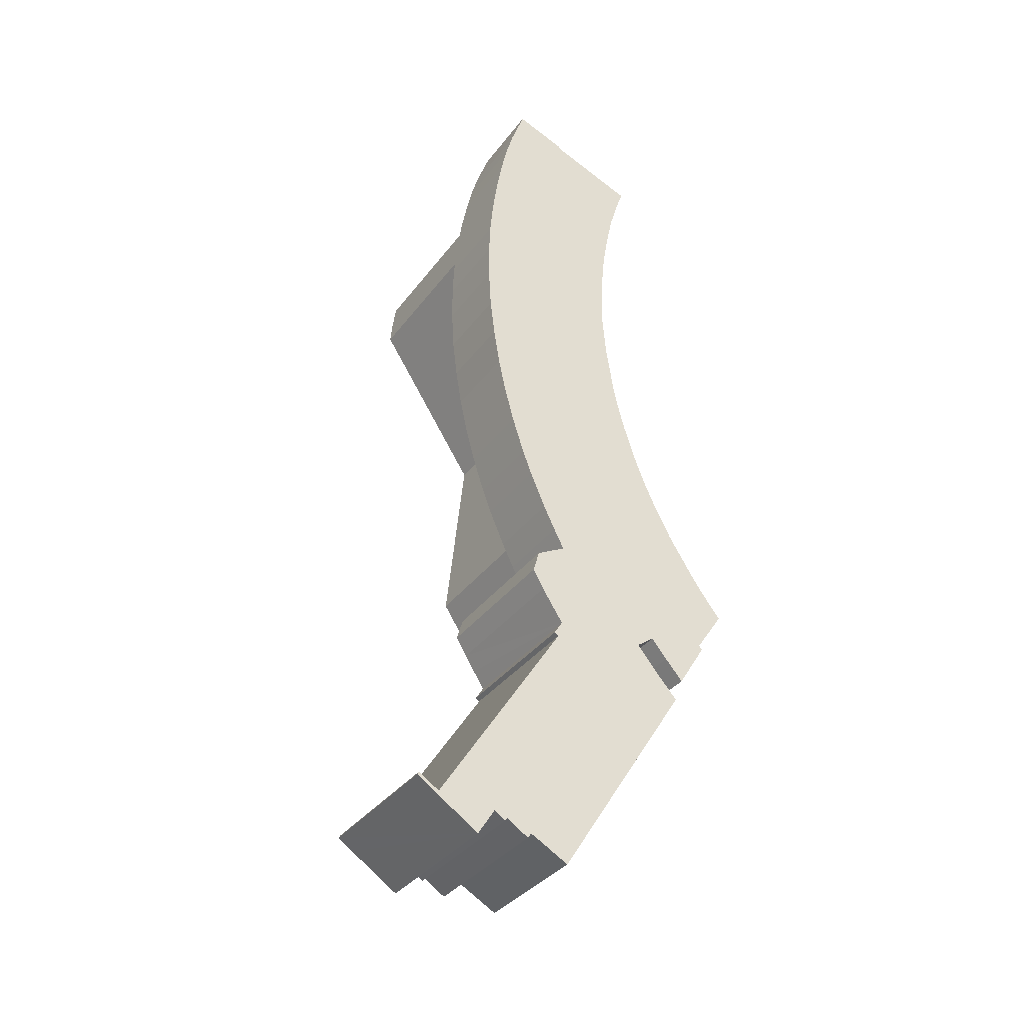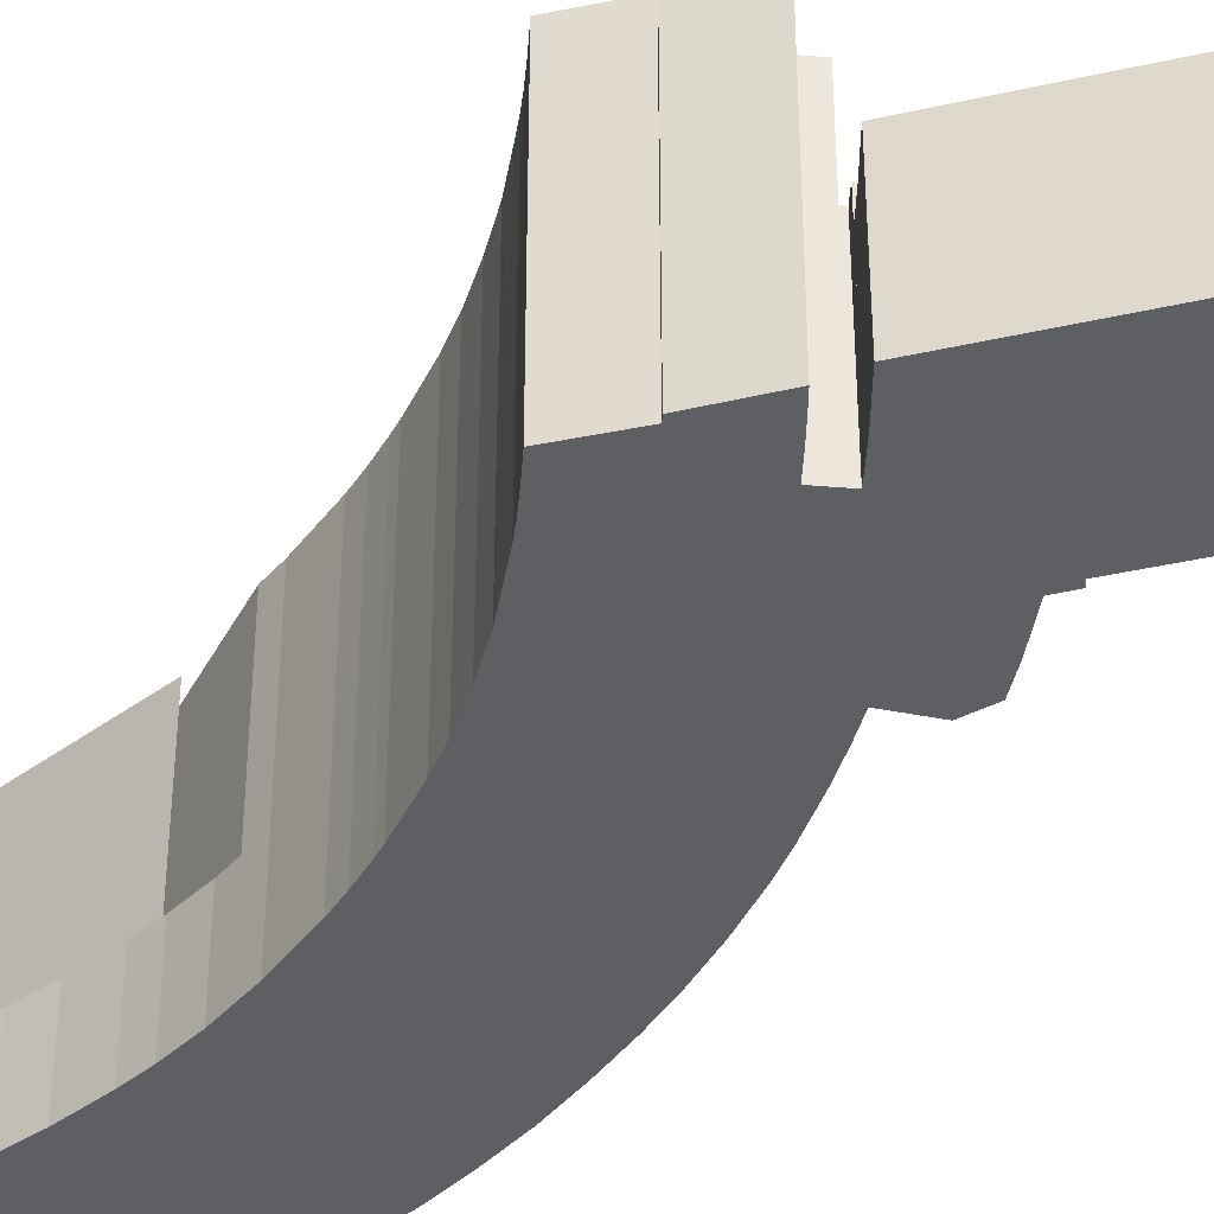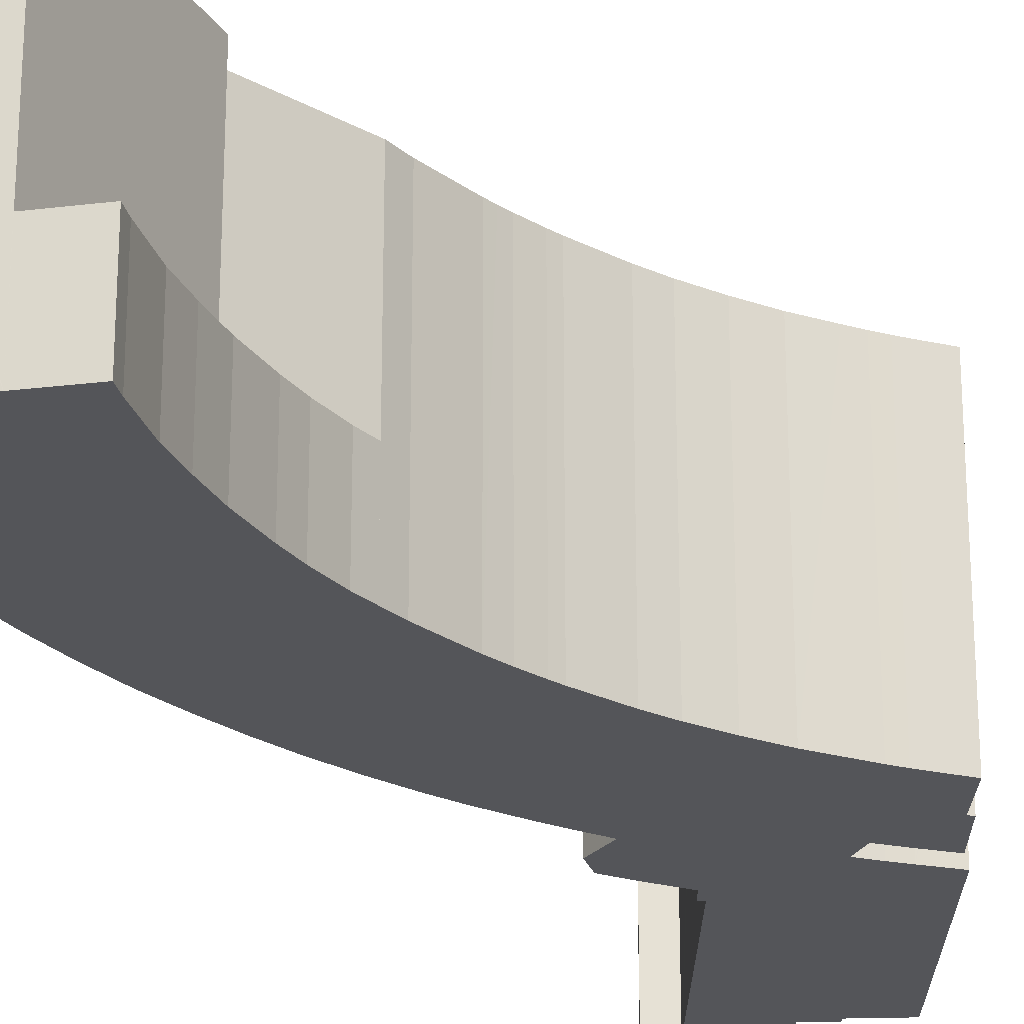
<metadata>
{"format":"obj","ext":"obj","renderer":"f3d","projection":"perspective","resolution":1024,"background":"white","views":[{"elev":-35.8,"azim":-31.8,"up":"+Z"},{"elev":-41.8,"azim":137.6,"up":"+Y"},{"elev":-24.6,"azim":31.6,"up":"+Y"}]}
</metadata>
<code>
v  23.17 9.706 20.25
v  23.62 9.706 20.5
v  23.34 9.706 20.06
v  23.34 -1.228e-15 20.06
v  23.17 -1.24e-15 20.25
v  23.62 -1.255e-15 20.5
v  24.65 29.32 105.3
v  22.27 28.48 88.99
v  17.51 19.58 105.2
v  23.48 30.73 84.89
v  25.61 30.68 105
v  25.64 30.73 104.9
v  19.89 20.95 107.3
v  19.08 19.58 107.6
v  19.83 21.1 107.1
v  25.64 -6.426e-15 104.9
v  25.61 -6.427e-15 105
v  19.83 -6.557e-15 107.1
v  24.65 -6.448e-15 105.3
v  19.89 -6.573e-15 107.3
v  19.08 -6.591e-15 107.6
v  23.48 -5.198e-15 84.89
v  17.51 -6.44e-15 105.2
v  22.27 -5.449e-15 88.99
v  9.542 9.748 94.29
v  17.51 9.748 105.2
v  9.247 9.748 92.19
v  10.29 9.748 98.2
v  10.99 9.748 101.3
v  11.93 9.748 104.6
v  13.58 9.748 109.3
v  19.08 9.748 107.6
v  16.51 9.748 108.6
v  13.67 9.748 109.6
v  11.93 -6.408e-15 104.6
v  13.67 -6.711e-15 109.6
v  13.58 -6.694e-15 109.3
v  10.99 -6.204e-15 101.3
v  9.247 -5.645e-15 92.19
v  9.542 -5.774e-15 94.29
v  10.29 -6.013e-15 98.2
v  16.51 -6.648e-15 108.6
v  13.94 15.28 -3.517
v  14.1 15.28 -3.576
v  13.9 15.28 -3.873
v  15.09 15.28 7.119
v  14.28 15.28 -3.305
v  14.54 15.28 -3.35
v  16.69 15.28 -4.527
v  18.98 15.28 -5.773
v  19.19 15.28 -5.442
v  26.07 15.28 5.391
v  22.25 15.28 18.35
v  30.27 15.28 12.02
v  34.83 15.28 19.21
v  23.34 15.28 20.06
v  23.62 15.28 20.5
v  30.97 15.28 24.56
v  31.45 15.28 23.96
v  32.77 15.28 22.44
v  35.17 15.28 19.74
v  34.28 15.28 20.76
v  14.49 15.28 -3.429
v  22.25 -1.124e-15 18.35
v  15.09 -4.359e-16 7.119
v  30.97 -1.504e-15 24.56
v  31.45 -1.467e-15 23.96
v  32.77 -1.374e-15 22.44
v  35.17 -1.209e-15 19.74
v  34.28 -1.271e-15 20.76
v  34.83 -1.176e-15 19.21
v  30.27 -7.361e-16 12.02
v  26.07 -3.301e-16 5.391
v  19.19 3.332e-16 -5.442
v  18.98 3.535e-16 -5.773
v  14.54 2.051e-16 -3.35
v  14.49 2.1e-16 -3.429
v  14.28 2.024e-16 -3.305
v  13.9 2.372e-16 -3.873
v  14.1 2.19e-16 -3.576
v  16.69 2.772e-16 -4.527
v  13.94 2.154e-16 -3.517
v  21.5 9.706 66.53
v  8.427 9.706 84.92
v  8.547 9.706 86.24
v  8.271 9.706 80.95
v  8.306 9.706 76.46
v  8.596 9.706 71.38
v  9.176 9.706 66.68
v  9.945 9.706 62.02
v  18.99 9.706 43.31
v  10.83 9.706 57.93
v  11.82 9.706 54.23
v  12.05 9.706 53.38
v  13.53 9.706 48.88
v  14.67 9.706 45.89
v  16.57 9.706 41.53
v  22.45 9.706 38.05
v  16.65 9.706 41.38
v  18.01 9.706 38.59
v  18.4 9.706 37.84
v  19.22 9.706 36.27
v  20.46 9.706 36.96
v  22.45 -2.33e-15 38.05
v  19.22 -2.221e-15 36.27
v  20.46 -2.263e-15 36.96
v  18.01 -2.363e-15 38.59
v  18.4 -2.317e-15 37.84
v  16.57 -2.543e-15 41.53
v  16.65 -2.534e-15 41.38
v  14.67 -2.81e-15 45.89
v  13.53 -2.993e-15 48.88
v  12.05 -3.269e-15 53.38
v  10.83 -3.547e-15 57.93
v  11.82 -3.32e-15 54.23
v  9.945 -3.798e-15 62.02
v  9.176 -4.083e-15 66.68
v  8.596 -4.371e-15 71.38
v  8.306 -4.682e-15 76.46
v  8.271 -4.957e-15 80.95
v  8.427 -5.2e-15 84.92
v  8.547 -5.281e-15 86.24
v  18.99 -2.652e-15 43.31
v  21.5 -4.073e-15 66.53
v  24.69 18.16 34.64
v  20.46 18.16 36.96
v  22.45 18.16 38.05
v  19.22 18.16 36.27
v  19.27 18.16 36.18
v  18.16 18.16 35.57
v  28.72 18.16 28.51
v  17.32 18.16 35.11
v  15.7 18.16 34.22
v  14.94 18.16 31.53
v  16.27 18.16 29.26
v  30.32 18.16 26.08
v  17.3 18.16 27.65
v  30.03 18.16 25.86
v  29.95 18.16 25.8
v  30.83 18.16 24.73
v  17.51 18.16 27.34
v  18.8 18.16 25.38
v  30.97 18.16 24.56
v  23.62 18.16 20.5
v  18.86 18.16 25.29
v  18.84 18.16 25.27
v  18.04 18.16 23.97
v  17.82 18.16 23.62
v  18.32 18.16 23.29
v  16.53 18.16 20.48
v  23.17 18.16 20.25
v  23.34 18.16 20.06
v  22.25 18.16 18.35
v  12.7 18.16 14.47
v  15.09 18.16 7.119
v  3.643 18.16 0.26
v  11.27 18.16 -2.221
v  13.94 18.16 -3.517
v  9.664 18.16 -1.707
v  12.49 18.16 -2.984
v  13.9 18.16 -3.873
v  10.54 18.16 -2.272
v  11.1 18.16 -2.477
v  11.03 18.16 -2.585
v  2.688 18.16 -1.238
v  9.541 18.16 -1.904
v  8.405 18.16 -3.721
v  1.875 18.16 -1.222
v  7.455 18.16 -4.856
v  8.389 18.16 -3.746
v  7.608 18.16 -4.956
v  2.107 18.16 -0.857
v  0 18.16 1.112e-15
v  0.241 18.16 0.366
v  30.32 -1.597e-15 26.08
v  24.69 -2.121e-15 34.64
v  28.72 -1.745e-15 28.51
v  29.95 -1.58e-15 25.8
v  30.83 -1.514e-15 24.73
v  0.241 -2.241e-17 0.366
v  2.688 7.581e-17 -1.238
v  2.107 5.248e-17 -0.857
v  30.03 -1.584e-15 25.86
v  11.27 1.36e-16 -2.221
v  11.03 1.583e-16 -2.585
v  11.1 1.517e-16 -2.477
v  9.664 1.045e-16 -1.707
v  7.608 3.035e-16 -4.956
v  9.541 1.166e-16 -1.904
v  8.405 2.278e-16 -3.721
v  8.389 2.294e-16 -3.746
v  12.49 1.827e-16 -2.984
v  10.54 1.391e-16 -2.272
v  1.875 7.483e-17 -1.222
v  0 0 0
v  7.455 2.973e-16 -4.856
v  18.32 -1.426e-15 23.29
v  17.82 -1.447e-15 23.62
v  18.86 -1.549e-15 25.29
v  16.27 -1.791e-15 29.26
v  18.8 -1.554e-15 25.38
v  17.3 -1.693e-15 27.65
v  17.51 -1.674e-15 27.34
v  14.94 -1.931e-15 31.53
v  19.27 -2.216e-15 36.18
v  3.643 -1.592e-17 0.26
v  12.7 -8.862e-16 14.47
v  16.53 -1.254e-15 20.48
v  18.04 -1.468e-15 23.97
v  18.84 -1.547e-15 25.27
v  15.7 -2.095e-15 34.22
v  18.16 -2.178e-15 35.57
v  17.32 -2.15e-15 35.11
v  42.81 28.48 33.9
v  32.13 28.48 27.44
v  41.24 28.48 35.89
v  32.65 28.48 26.81
v  39.83 28.48 29.45
v  33.41 28.48 25.9
v  34.08 28.48 25.11
v  39.8 28.48 29.41
v  39.34 28.48 28.72
v  39.71 28.48 28.27
v  35.37 28.48 23.64
v  36.24 28.48 22.67
v  9.247 28.48 92.19
v  17.51 28.48 105.2
v  8.788 28.48 88.91
v  8.547 28.48 86.24
v  21.5 28.48 66.53
v  23.48 28.48 84.89
v  26.67 28.48 74.06
v  26.88 28.48 71.44
v  27.81 28.48 65.46
v  18.99 28.48 43.31
v  28.05 28.48 64.32
v  28.33 28.48 63.01
v  28.99 28.48 60.42
v  29.36 28.48 59.12
v  31.05 28.48 53.99
v  32.23 28.48 51.04
v  22.45 28.48 38.05
v  33.46 28.48 48.43
v  33.64 28.48 48.04
v  33.95 28.48 47.39
v  35.19 28.48 45.08
v  24.69 28.48 34.64
v  35.86 28.48 43.84
v  37.17 28.48 41.77
v  28.72 28.48 28.51
v  37.98 28.48 40.5
v  39.01 28.48 38.92
v  39.95 28.48 37.59
v  30.32 28.48 26.08
v  39.95 -2.302e-15 37.59
v  41.24 -2.198e-15 35.89
v  42.81 -2.076e-15 33.9
v  39.34 -1.759e-15 28.72
v  39.71 -1.731e-15 28.27
v  39.01 -2.383e-15 38.92
v  33.46 -2.965e-15 48.43
v  33.64 -2.941e-15 48.04
v  33.95 -2.902e-15 47.39
v  35.86 -2.684e-15 43.84
v  35.19 -2.761e-15 45.08
v  37.17 -2.557e-15 41.77
v  37.98 -2.48e-15 40.5
v  39.8 -1.801e-15 29.41
v  39.83 -1.803e-15 29.45
v  36.24 -1.388e-15 22.67
v  32.13 -1.68e-15 27.44
v  34.08 -1.538e-15 25.11
v  35.37 -1.448e-15 23.64
v  32.65 -1.642e-15 26.81
v  33.41 -1.586e-15 25.9
v  8.788 -5.444e-15 88.91
v  26.67 -4.535e-15 74.06
v  26.88 -4.375e-15 71.44
v  27.81 -4.008e-15 65.46
v  28.33 -3.858e-15 63.01
v  28.05 -3.938e-15 64.32
v  28.99 -3.699e-15 60.42
v  29.36 -3.62e-15 59.12
v  31.05 -3.306e-15 53.99
v  32.23 -3.125e-15 51.04
v  25.64 9.706 104.9
v  30.7 9.706 103.1
v  23.48 9.706 84.89
v  30.12 9.706 101.5
v  28.62 9.706 96.47
v  27.82 9.706 92.61
v  27.11 9.706 88.53
v  26.61 9.706 83.58
v  26.44 9.706 80.49
v  26.46 9.706 76.46
v  26.67 9.706 74.06
v  30.7 -6.311e-15 103.1
v  30.12 -6.213e-15 101.5
v  28.62 -5.907e-15 96.47
v  27.82 -5.671e-15 92.61
v  27.11 -5.421e-15 88.53
v  26.61 -5.118e-15 83.58
v  26.44 -4.929e-15 80.49
v  26.46 -4.682e-15 76.46
g defaultobject
f 1 2 3
f 4 1 3
f 1 4 5
f 5 2 1
f 2 5 6
f 6 3 2
f 3 6 4
f 6 5 4
f 7 8 9
f 8 7 10
f 10 7 11
f 10 11 12
f 13 9 14
f 9 13 15
f 9 15 7
f 11 16 12
f 16 11 7
f 16 7 15
f 16 15 17
f 17 15 18
f 17 18 19
f 14 20 13
f 20 14 21
f 16 10 12
f 10 16 22
f 13 18 15
f 18 13 20
f 22 8 10
f 8 22 9
f 9 22 23
f 23 22 24
f 23 14 9
f 14 23 21
f 24 21 23
f 21 24 18
f 18 24 19
f 19 24 22
f 19 22 16
f 19 16 17
f 20 21 18
f 25 26 27
f 26 25 28
f 26 28 29
f 26 29 30
f 26 30 31
f 26 31 32
f 32 31 33
f 33 31 34
f 35 31 30
f 31 35 34
f 34 35 36
f 36 35 37
f 38 30 29
f 30 38 35
f 39 25 27
f 25 39 40
f 40 28 25
f 28 40 41
f 41 29 28
f 29 41 38
f 36 33 34
f 33 36 32
f 32 36 21
f 21 36 42
f 21 26 32
f 26 21 27
f 27 21 39
f 39 21 23
f 23 40 39
f 40 23 41
f 41 23 38
f 38 23 21
f 38 21 42
f 38 42 35
f 35 42 37
f 37 42 36
f 43 44 45
f 44 43 46
f 44 46 47
f 47 46 48
f 48 46 49
f 49 46 50
f 50 46 51
f 51 46 52
f 52 46 53
f 52 53 54
f 54 53 55
f 55 53 56
f 55 56 57
f 55 57 58
f 55 58 59
f 55 59 60
f 55 60 61
f 61 60 62
f 48 63 47
f 56 6 57
f 6 56 53
f 6 53 46
f 6 46 4
f 4 46 64
f 64 46 65
f 6 58 57
f 58 6 66
f 66 59 58
f 59 66 67
f 67 60 59
f 60 67 68
f 68 62 60
f 62 68 61
f 61 68 69
f 69 68 70
f 69 55 61
f 55 69 54
f 54 69 52
f 52 69 71
f 52 71 72
f 52 72 51
f 51 72 73
f 51 73 50
f 50 73 74
f 50 74 75
f 76 63 48
f 63 76 77
f 78 44 47
f 44 78 45
f 45 78 79
f 79 78 80
f 75 49 50
f 49 75 48
f 48 75 76
f 76 75 81
f 77 47 63
f 47 77 78
f 79 43 45
f 43 79 46
f 46 79 65
f 65 79 82
f 80 82 79
f 82 80 65
f 65 80 78
f 65 78 77
f 65 77 76
f 65 76 81
f 65 81 75
f 65 75 74
f 65 74 73
f 65 73 64
f 64 73 72
f 64 72 4
f 4 72 71
f 4 71 6
f 6 71 66
f 66 71 67
f 67 71 68
f 68 71 69
f 68 69 70
f 83 84 85
f 84 83 86
f 86 83 87
f 87 83 88
f 88 83 89
f 89 83 90
f 90 83 91
f 90 91 92
f 92 91 93
f 93 91 94
f 94 91 95
f 95 91 96
f 96 91 97
f 97 91 98
f 97 98 99
f 99 98 100
f 100 98 101
f 101 98 102
f 102 98 103
f 104 103 98
f 103 104 102
f 102 104 105
f 105 104 106
f 105 101 102
f 101 105 100
f 100 105 107
f 107 105 108
f 107 99 100
f 99 107 97
f 97 107 109
f 109 107 110
f 109 96 97
f 96 109 111
f 112 96 111
f 112 95 96
f 112 94 95
f 94 112 113
f 113 93 94
f 93 113 92
f 92 113 114
f 114 113 115
f 114 90 92
f 90 114 116
f 116 89 90
f 89 116 117
f 117 88 89
f 88 117 118
f 118 87 88
f 87 118 119
f 119 86 87
f 86 119 120
f 120 84 86
f 84 120 121
f 121 85 84
f 85 121 122
f 123 98 91
f 98 123 104
f 122 83 85
f 83 122 124
f 124 91 83
f 91 124 123
f 121 124 122
f 124 121 120
f 124 120 119
f 124 119 118
f 124 118 117
f 124 117 116
f 124 116 123
f 123 116 114
f 123 114 115
f 123 115 113
f 123 113 112
f 123 112 111
f 123 111 109
f 123 109 104
f 104 109 110
f 104 110 107
f 104 107 108
f 104 108 105
f 104 105 106
f 125 126 127
f 126 125 128
f 128 125 129
f 129 125 130
f 130 125 131
f 130 131 132
f 132 131 133
f 133 131 134
f 134 131 135
f 135 131 136
f 135 136 137
f 137 136 138
f 137 138 139
f 137 139 140
f 137 140 141
f 141 140 142
f 142 140 143
f 142 143 144
f 142 144 145
f 145 144 146
f 146 144 147
f 147 144 148
f 148 144 149
f 149 144 150
f 150 144 151
f 150 151 152
f 150 152 153
f 150 153 154
f 154 153 155
f 154 155 156
f 156 155 157
f 157 155 158
f 156 157 159
f 157 158 160
f 160 158 161
f 157 162 159
f 162 157 163
f 162 163 164
f 159 165 156
f 165 159 166
f 165 166 167
f 165 167 168
f 168 167 169
f 169 167 170
f 169 170 171
f 172 173 174
f 173 172 168
f 168 172 165
f 104 125 127
f 125 104 131
f 131 104 136
f 136 104 175
f 175 104 176
f 175 176 177
f 178 140 139
f 140 178 143
f 143 178 66
f 66 178 179
f 5 152 151
f 152 5 4
f 180 172 174
f 172 180 165
f 165 180 181
f 181 180 182
f 175 138 136
f 138 175 139
f 139 175 178
f 178 175 183
f 66 144 143
f 144 66 151
f 151 66 5
f 5 66 6
f 4 153 152
f 153 4 155
f 155 4 65
f 65 4 64
f 184 163 157
f 163 184 164
f 164 184 185
f 185 184 186
f 187 166 159
f 166 187 167
f 167 187 170
f 170 187 171
f 171 187 188
f 188 187 189
f 188 189 190
f 188 190 191
f 65 158 155
f 158 65 161
f 161 65 79
f 79 65 82
f 79 160 161
f 160 79 157
f 157 79 184
f 184 79 192
f 185 162 164
f 162 185 159
f 159 185 187
f 187 185 193
f 188 169 171
f 169 188 168
f 168 188 173
f 173 188 194
f 173 194 195
f 194 188 196
f 197 148 149
f 148 197 198
f 199 142 145
f 142 199 141
f 141 199 137
f 137 199 135
f 135 199 200
f 200 199 201
f 200 201 202
f 202 201 203
f 200 134 135
f 134 200 204
f 205 128 129
f 128 205 105
f 195 174 173
f 174 195 180
f 181 156 165
f 156 181 154
f 154 181 206
f 154 206 150
f 150 206 207
f 150 207 149
f 149 207 208
f 149 208 197
f 198 147 148
f 147 198 146
f 146 198 145
f 145 198 199
f 199 198 209
f 199 209 210
f 211 132 133
f 132 211 130
f 130 211 129
f 129 211 212
f 129 212 205
f 212 211 213
f 105 126 128
f 126 105 127
f 127 105 104
f 104 105 106
f 204 133 134
f 133 204 211
f 195 182 180
f 182 195 181
f 181 195 194
f 106 176 104
f 176 106 105
f 176 105 177
f 177 105 205
f 177 205 212
f 177 212 213
f 177 213 211
f 177 211 175
f 175 211 204
f 175 204 183
f 183 204 178
f 178 204 179
f 179 204 66
f 66 204 6
f 6 204 200
f 6 200 202
f 6 202 203
f 6 203 201
f 6 201 199
f 6 199 210
f 6 210 209
f 6 209 198
f 6 198 197
f 6 197 208
f 6 208 5
f 5 208 4
f 4 208 64
f 64 208 65
f 65 208 207
f 65 207 206
f 65 206 184
f 184 206 187
f 187 206 189
f 189 206 190
f 190 206 181
f 190 181 191
f 191 181 188
f 188 181 196
f 196 181 194
f 187 186 184
f 186 187 193
f 186 193 185
f 184 82 65
f 82 184 192
f 82 192 79
f 214 215 216
f 215 214 217
f 217 214 218
f 217 218 219
f 219 218 220
f 220 218 221
f 220 221 222
f 220 222 223
f 220 223 224
f 224 223 225
f 8 226 227
f 226 8 228
f 228 8 229
f 229 8 230
f 230 8 231
f 230 231 232
f 230 232 233
f 230 233 234
f 230 234 235
f 235 234 236
f 235 236 237
f 235 237 238
f 235 238 239
f 235 239 240
f 235 240 241
f 235 241 242
f 242 241 243
f 242 243 244
f 242 244 245
f 242 245 246
f 242 246 247
f 247 246 248
f 247 248 249
f 247 249 250
f 250 249 251
f 250 251 252
f 250 252 253
f 250 253 216
f 250 216 254
f 254 216 215
f 255 216 253
f 216 255 256
f 256 214 216
f 214 256 257
f 258 223 222
f 223 258 259
f 260 253 252
f 253 260 255
f 261 243 241
f 243 261 244
f 244 261 245
f 245 261 262
f 245 262 263
f 263 246 245
f 246 263 248
f 248 263 264
f 264 263 265
f 264 249 248
f 249 264 251
f 251 264 252
f 252 264 260
f 260 264 266
f 260 266 267
f 257 218 214
f 218 257 221
f 221 257 222
f 222 257 258
f 258 257 268
f 268 257 269
f 259 225 223
f 225 259 270
f 271 254 215
f 254 271 175
f 270 224 225
f 224 270 220
f 220 270 272
f 272 270 273
f 272 219 220
f 219 272 217
f 217 272 215
f 215 272 271
f 271 272 274
f 274 272 275
f 175 250 254
f 250 175 247
f 247 175 242
f 242 175 235
f 235 175 177
f 235 177 104
f 235 104 123
f 104 177 176
f 124 229 230
f 229 124 122
f 123 230 235
f 230 123 124
f 122 228 229
f 228 122 276
f 276 226 228
f 226 276 39
f 39 227 226
f 227 39 23
f 23 8 227
f 8 23 231
f 231 23 232
f 232 23 24
f 232 24 277
f 277 24 22
f 277 233 232
f 233 277 278
f 278 234 233
f 234 278 279
f 279 236 234
f 236 279 237
f 237 279 280
f 280 279 281
f 280 238 237
f 238 280 282
f 282 239 238
f 239 282 283
f 283 240 239
f 240 283 284
f 284 241 240
f 241 284 285
f 261 241 285
f 39 24 23
f 24 39 276
f 24 276 122
f 24 122 124
f 24 124 22
f 22 124 277
f 277 124 278
f 278 124 279
f 279 124 123
f 279 123 281
f 281 123 280
f 280 123 282
f 282 123 283
f 283 123 284
f 284 123 285
f 285 123 261
f 261 123 104
f 261 104 262
f 262 104 263
f 263 104 265
f 265 104 264
f 264 104 176
f 264 176 266
f 266 176 267
f 267 176 177
f 267 177 260
f 260 177 255
f 255 177 256
f 256 177 257
f 257 177 271
f 271 177 175
f 271 269 257
f 269 271 274
f 269 274 275
f 269 275 268
f 268 275 258
f 258 275 272
f 258 272 259
f 259 272 270
f 270 272 273
f 286 287 288
f 289 288 287
f 290 288 289
f 291 288 290
f 292 288 291
f 293 288 292
f 294 288 293
f 295 288 294
f 296 288 295
f 22 286 288
f 286 22 16
f 277 288 296
f 288 277 22
f 16 287 286
f 287 16 297
f 297 289 287
f 289 297 298
f 298 290 289
f 290 298 299
f 299 291 290
f 291 299 300
f 300 292 291
f 292 300 301
f 301 293 292
f 293 301 302
f 302 294 293
f 294 302 303
f 303 295 294
f 295 303 304
f 304 296 295
f 296 304 277
f 22 297 16
f 297 22 298
f 298 22 299
f 299 22 300
f 300 22 301
f 301 22 302
f 302 22 303
f 303 22 304
f 304 22 277

</code>
